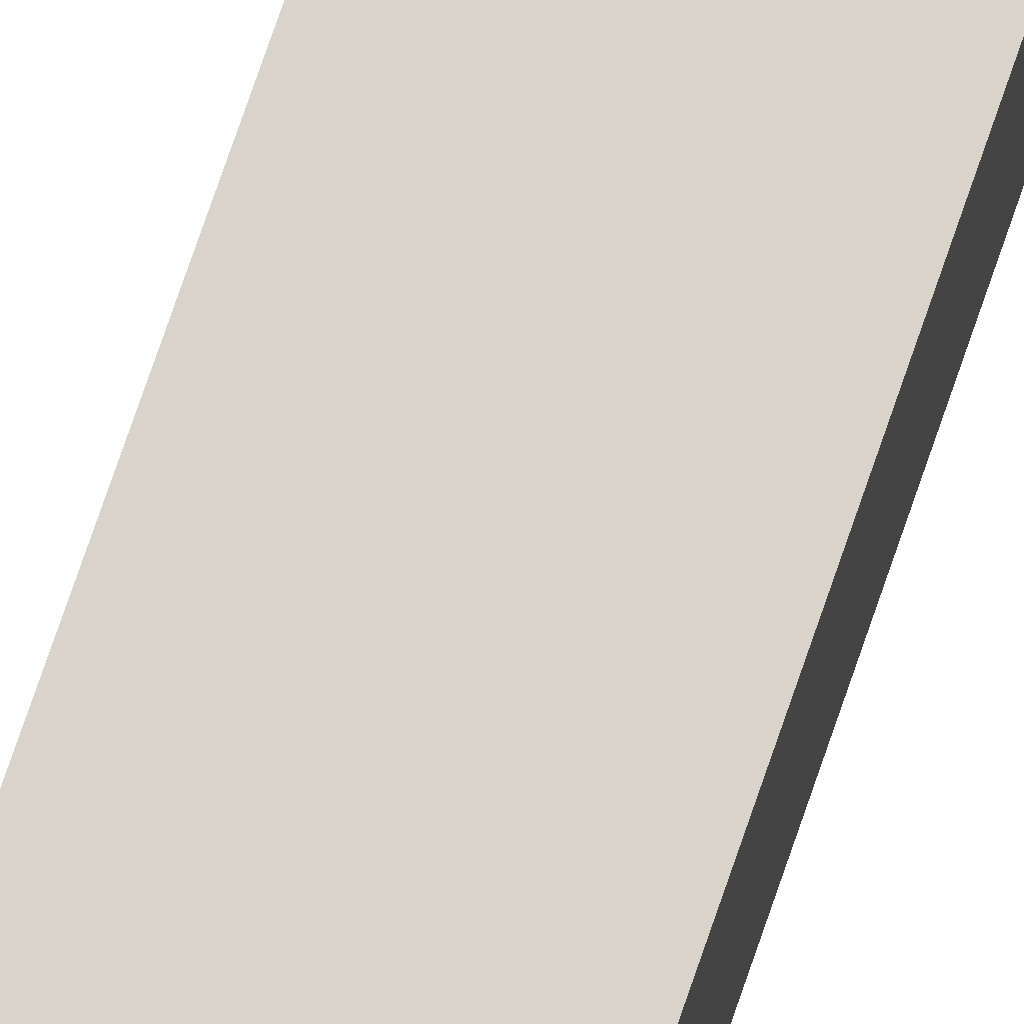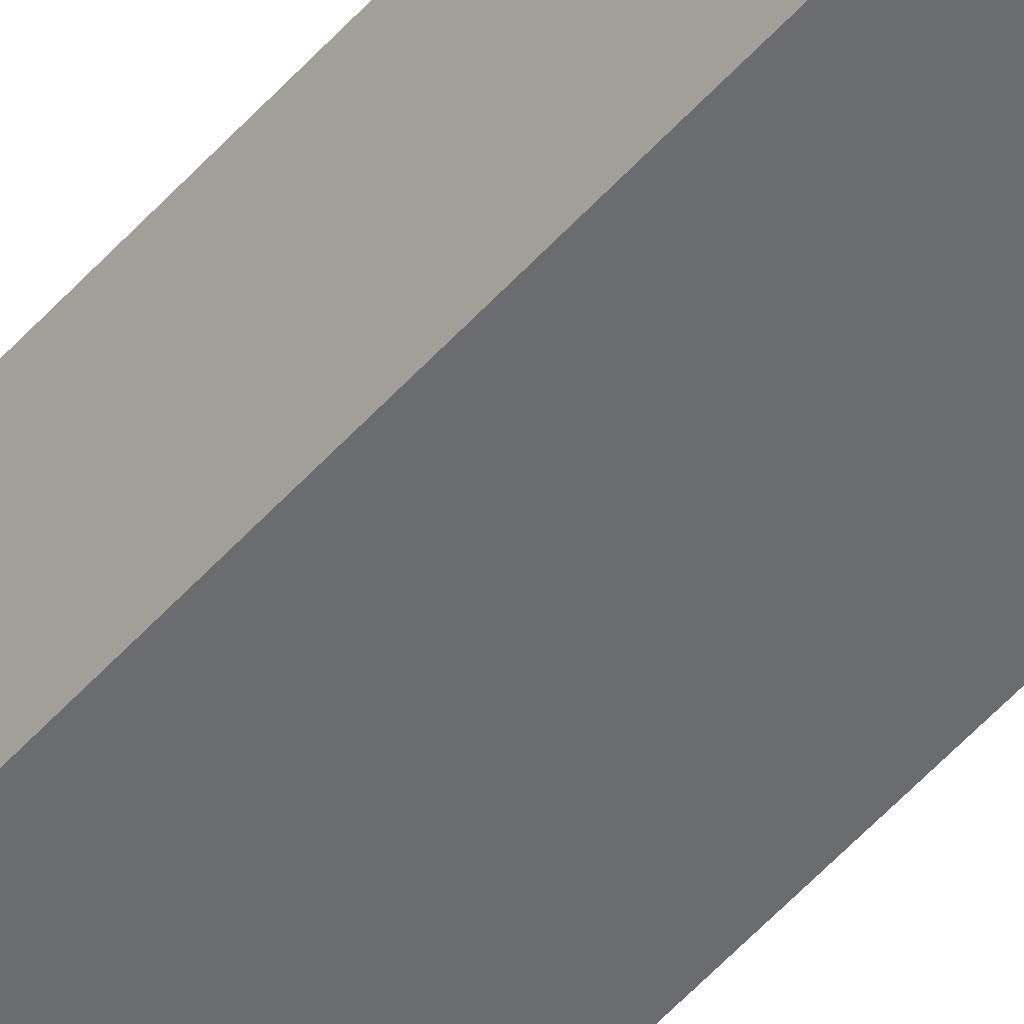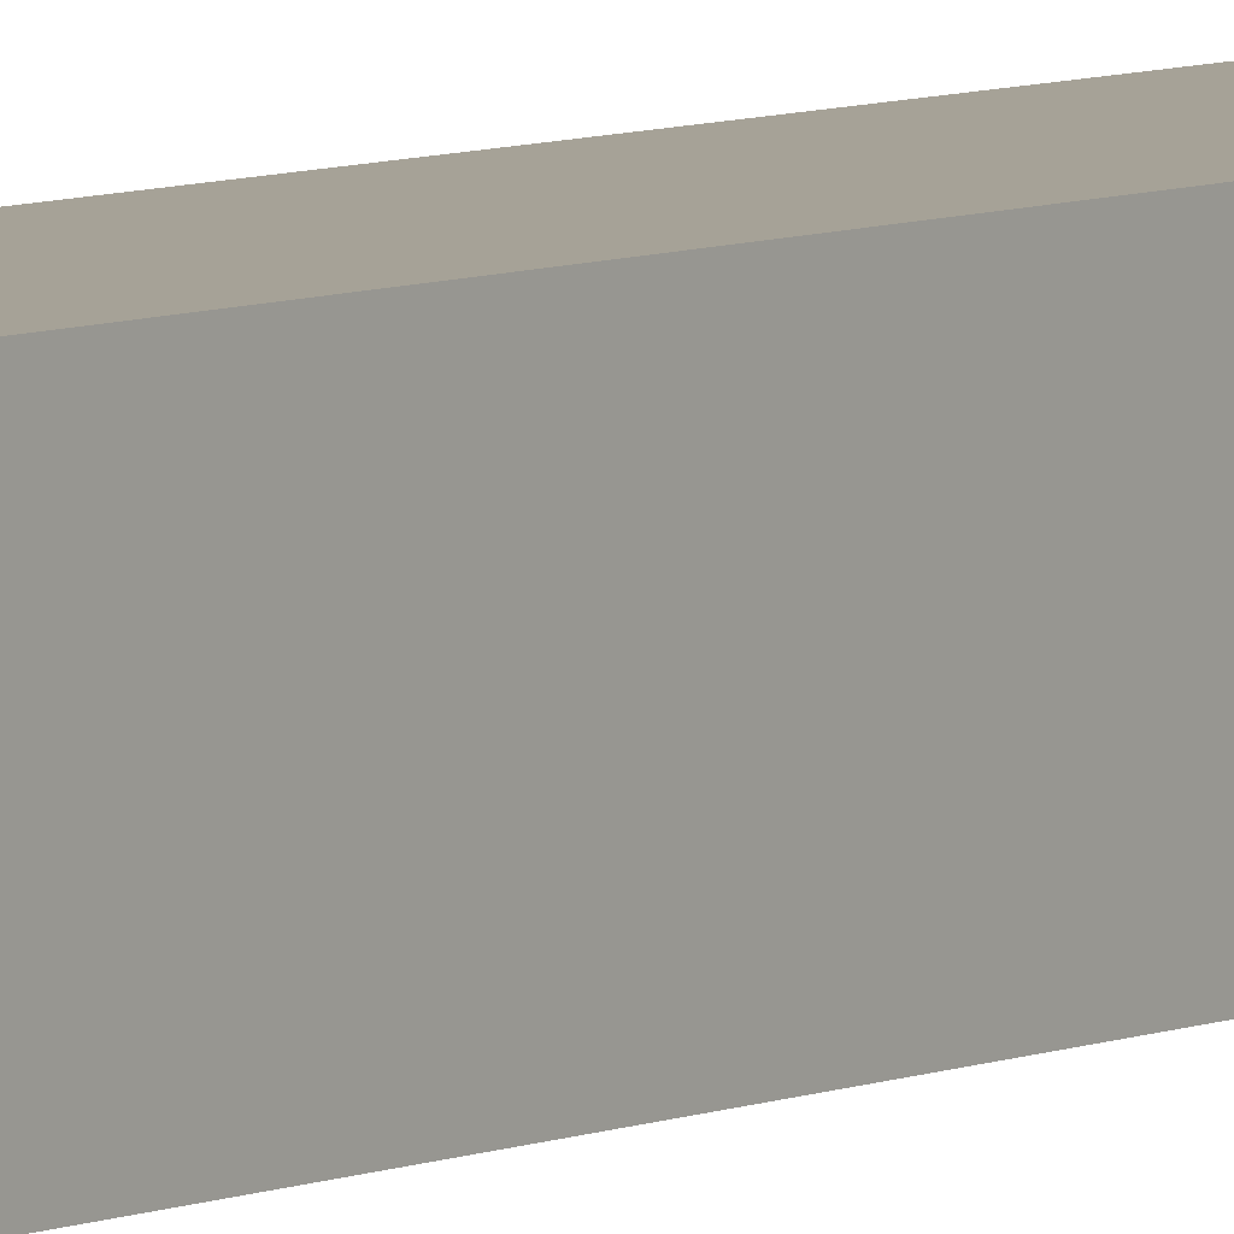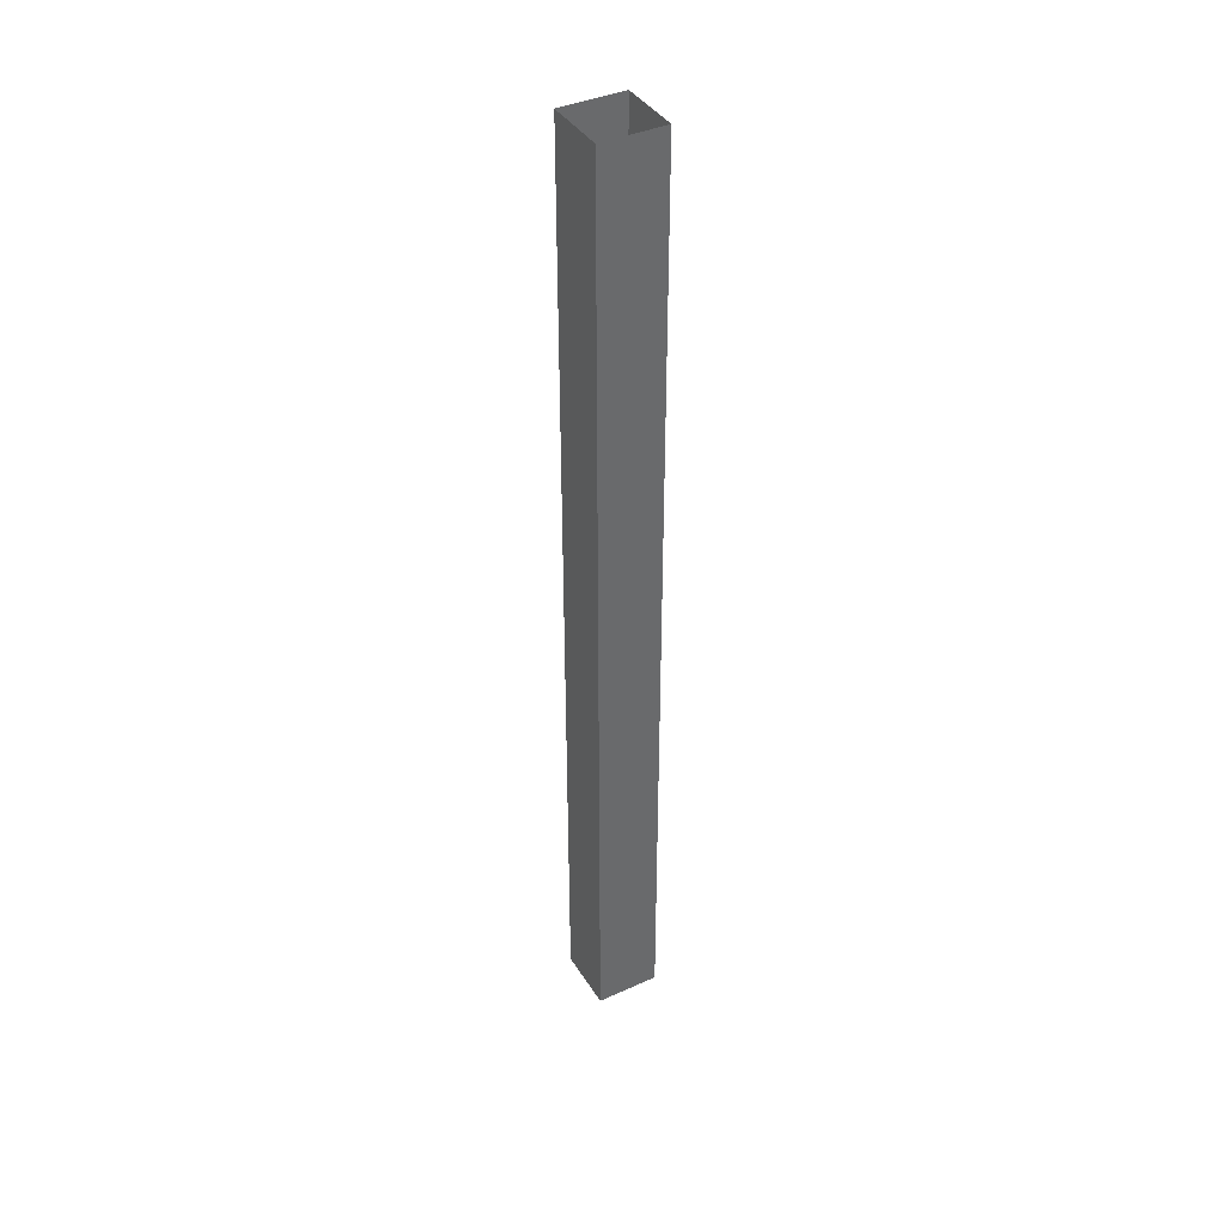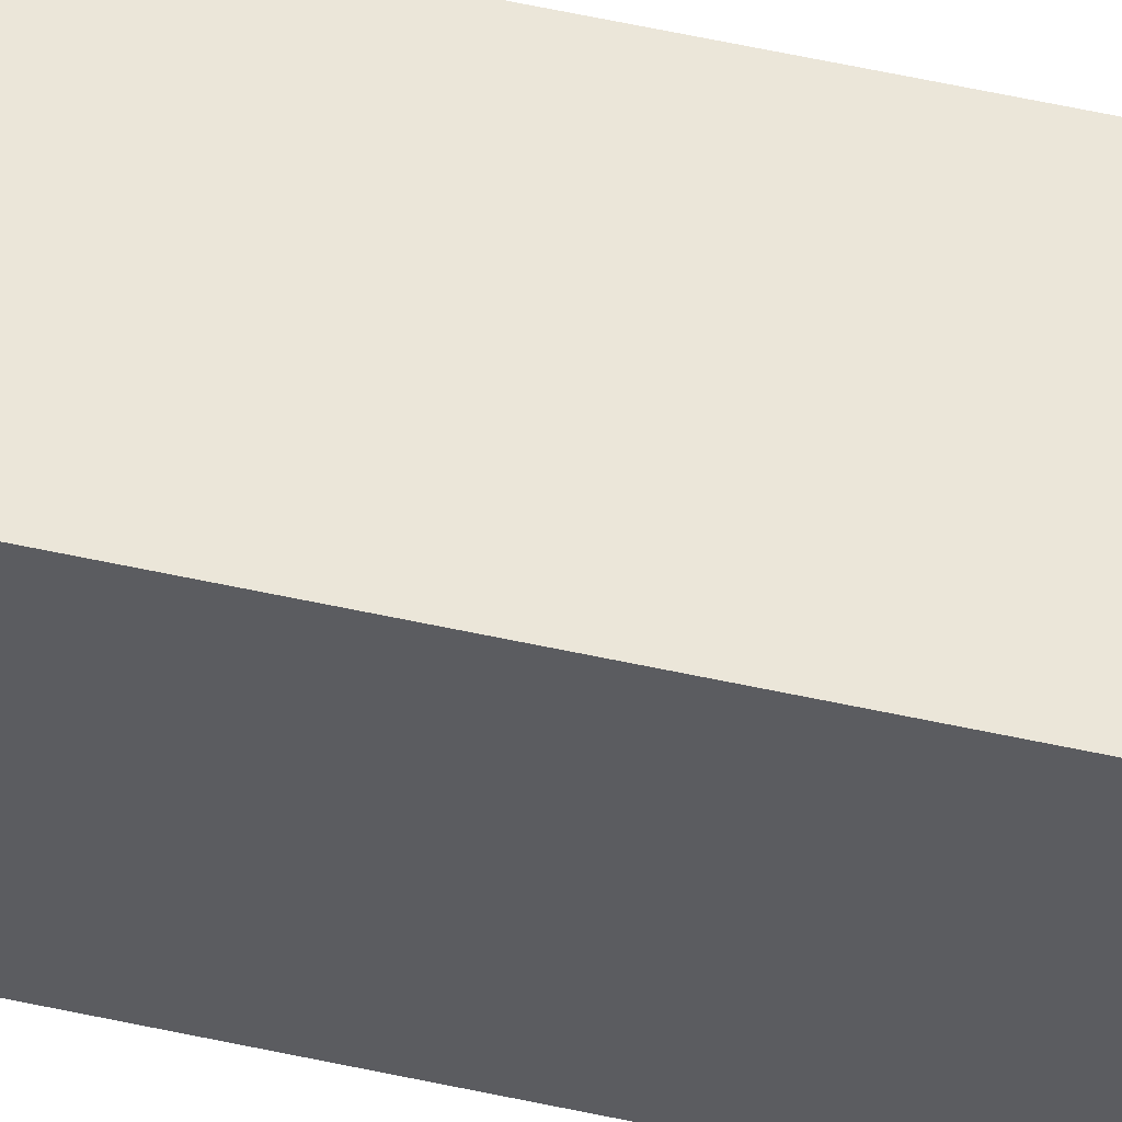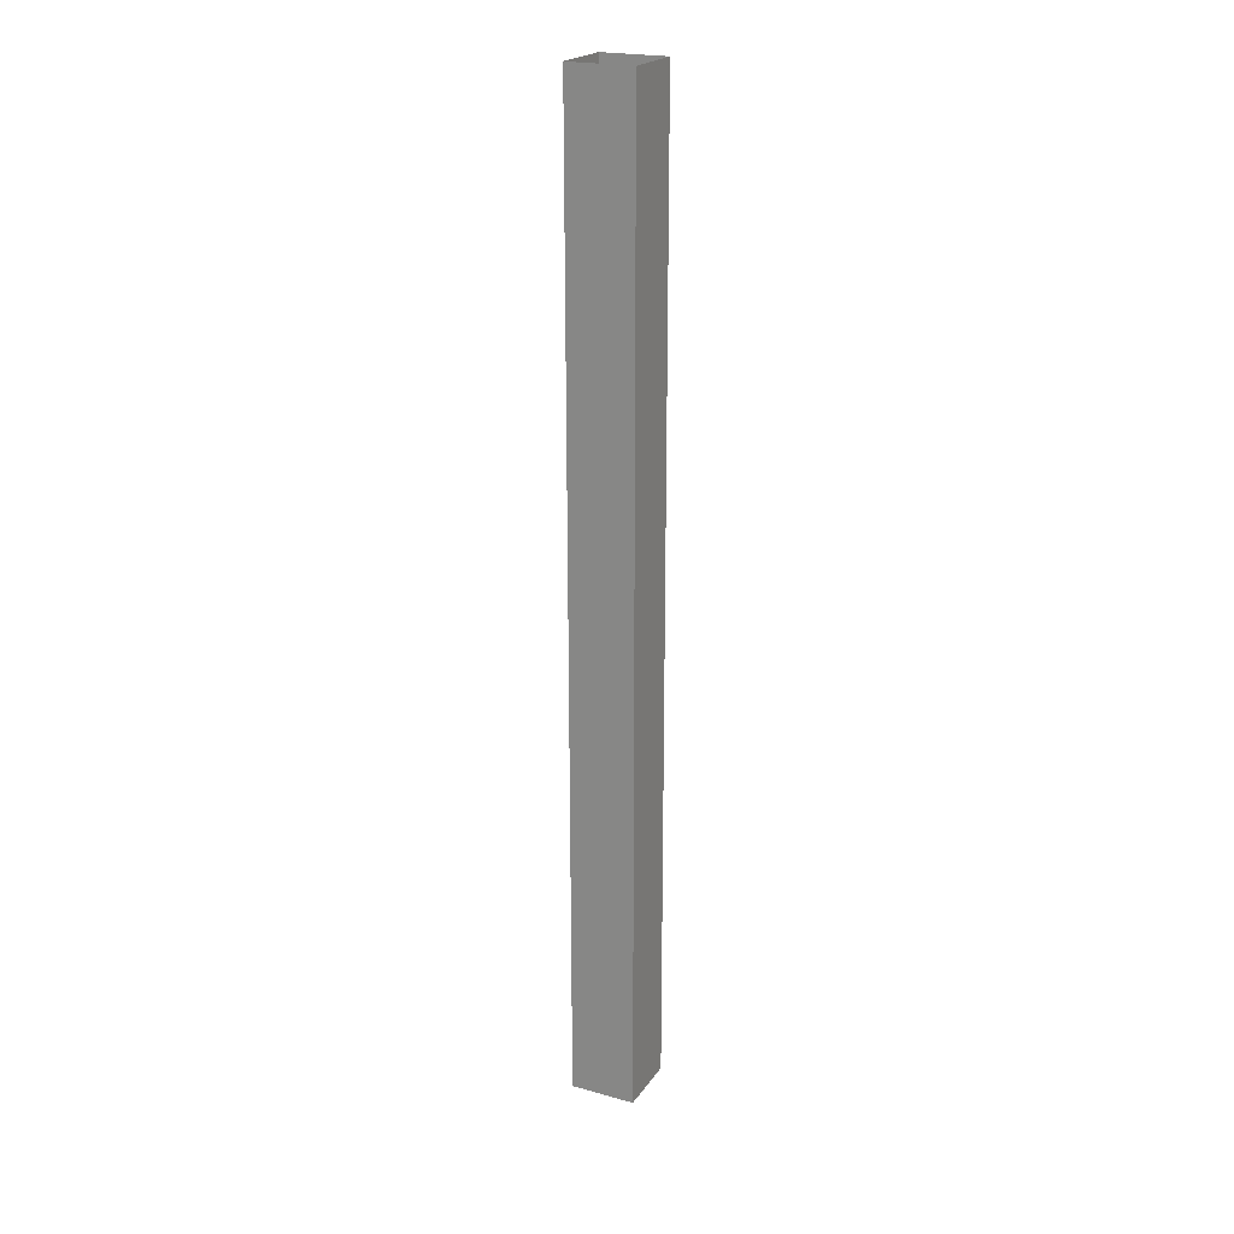
<metadata>
{"format":"obj","ext":"obj","renderer":"f3d","projection":"perspective","resolution":1024,"background":"white","views":[{"elev":74.7,"azim":18.9,"up":"+Z"},{"elev":-53.1,"azim":-40.3,"up":"+Z"},{"elev":5.7,"azim":34.0,"up":"+Z"},{"elev":39.9,"azim":-29.1,"up":"+Y"},{"elev":53.2,"azim":103.5,"up":"+Z"},{"elev":22.0,"azim":-154.3,"up":"+Y"}]}
</metadata>
<code>
v 2.693e-06 3 2.369e-06
v -0.2 -1.531e-08 1.968e-06
v -0.2 3 2.403e-06
v 2.702e-06 -1.531e-08 1.935e-06
v 2.697e-06 3 -0.2
v 2.702e-06 -1.531e-08 1.935e-06
v 2.693e-06 3 2.369e-06
v 2.706e-06 -1.531e-08 -0.2
v -0.2 3 -0.2
v 2.706e-06 -1.531e-08 -0.2
v 2.697e-06 3 -0.2
v -0.2 -1.531e-08 -0.2
v -0.2 3 2.403e-06
v -0.2 -1.531e-08 -0.2
v -0.2 3 -0.2
v -0.2 -1.531e-08 1.968e-06
g pillar01_B_3_9446_195
f 1 3 2
f 2 4 1
f 5 7 6
f 6 8 5
f 9 11 10
f 10 12 9
f 13 15 14
f 14 16 13

</code>
